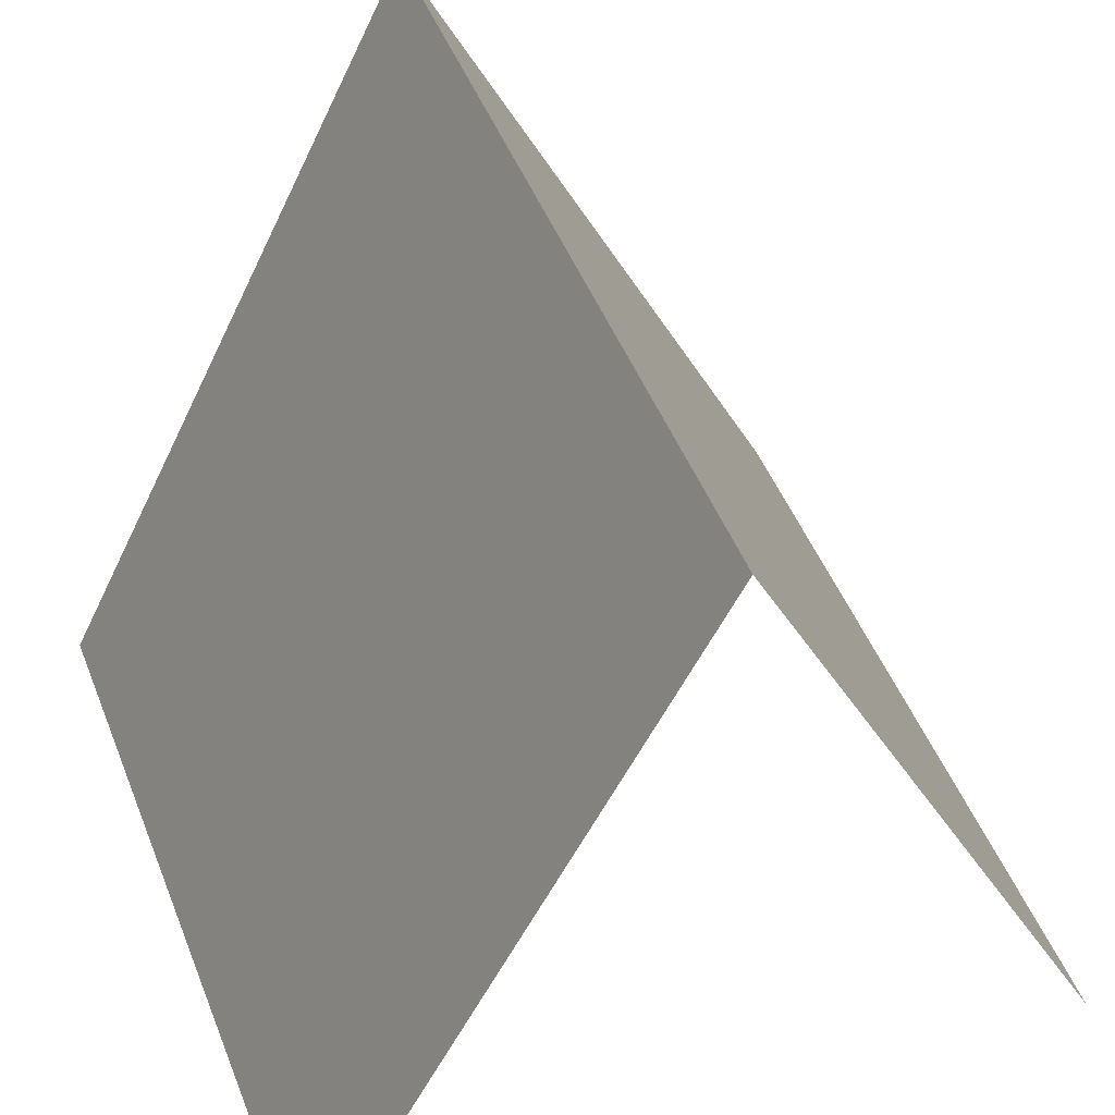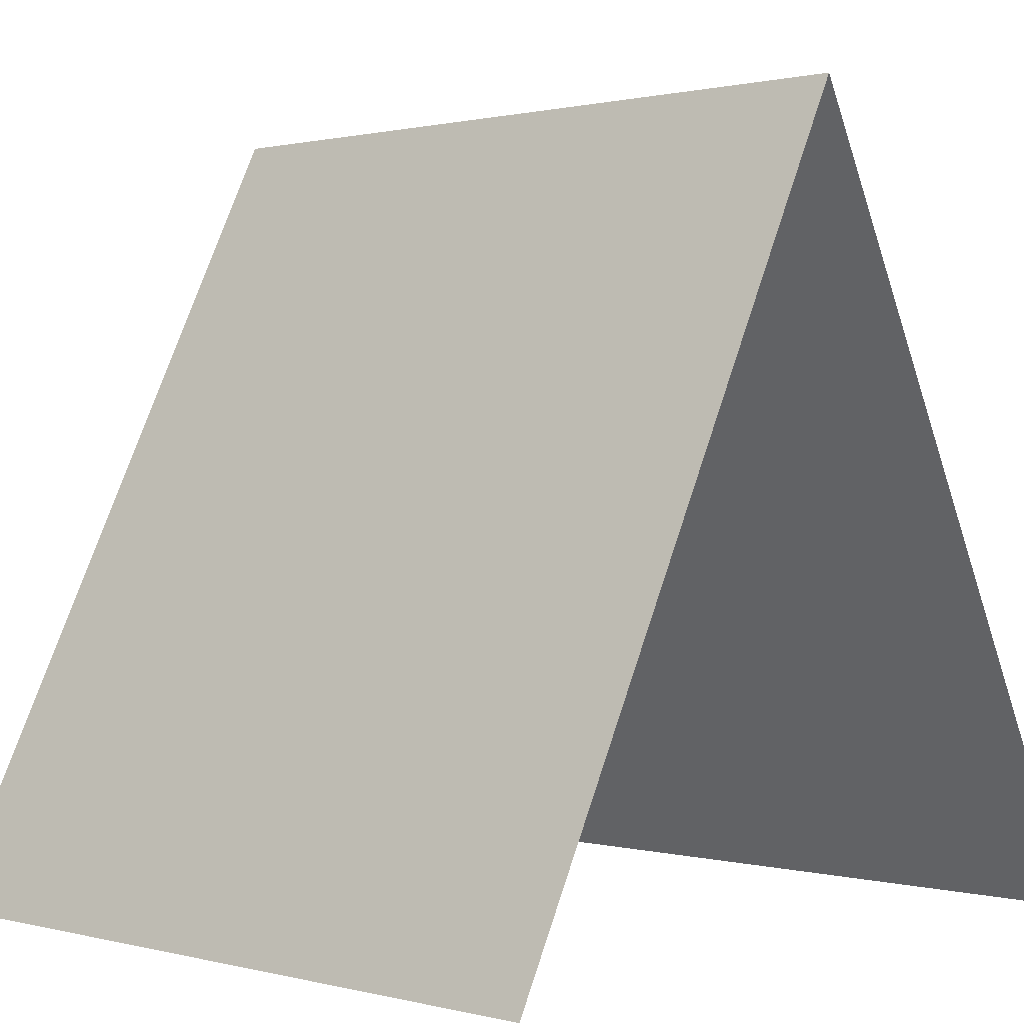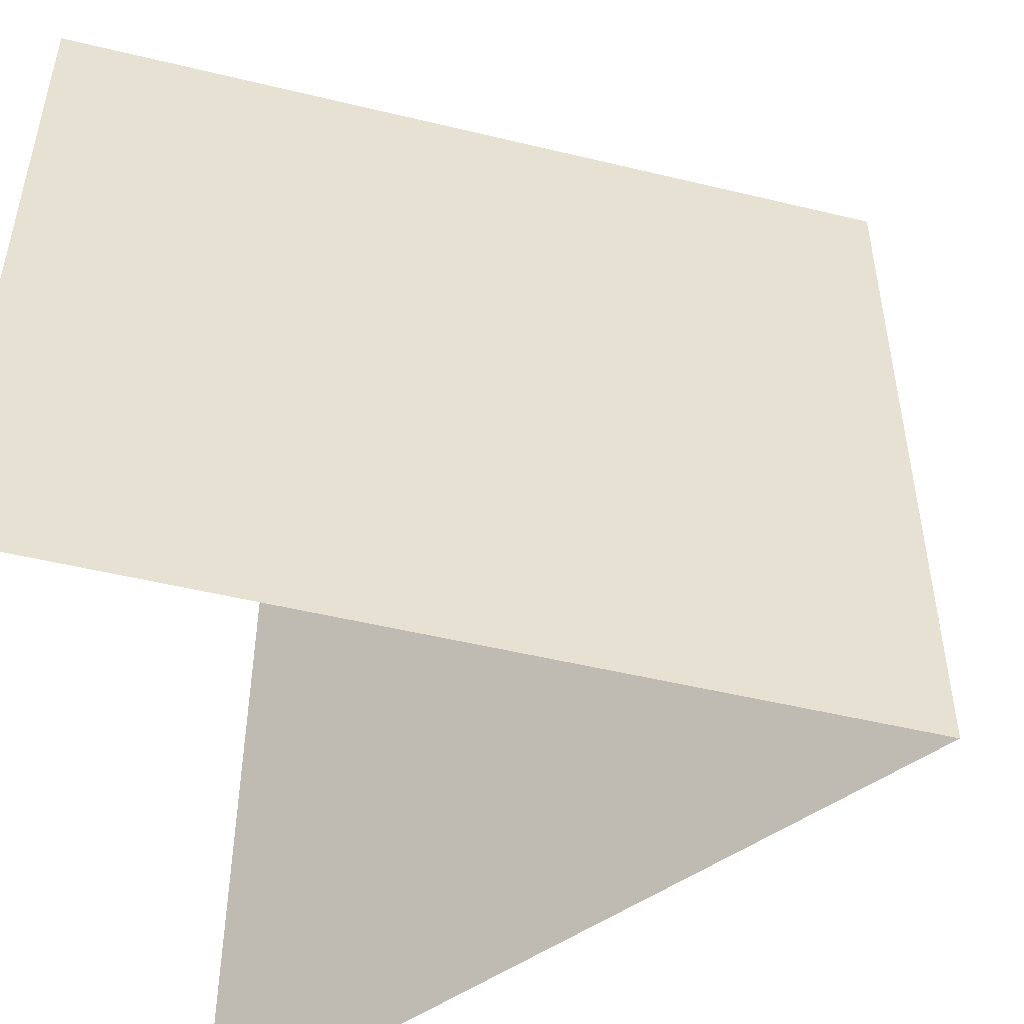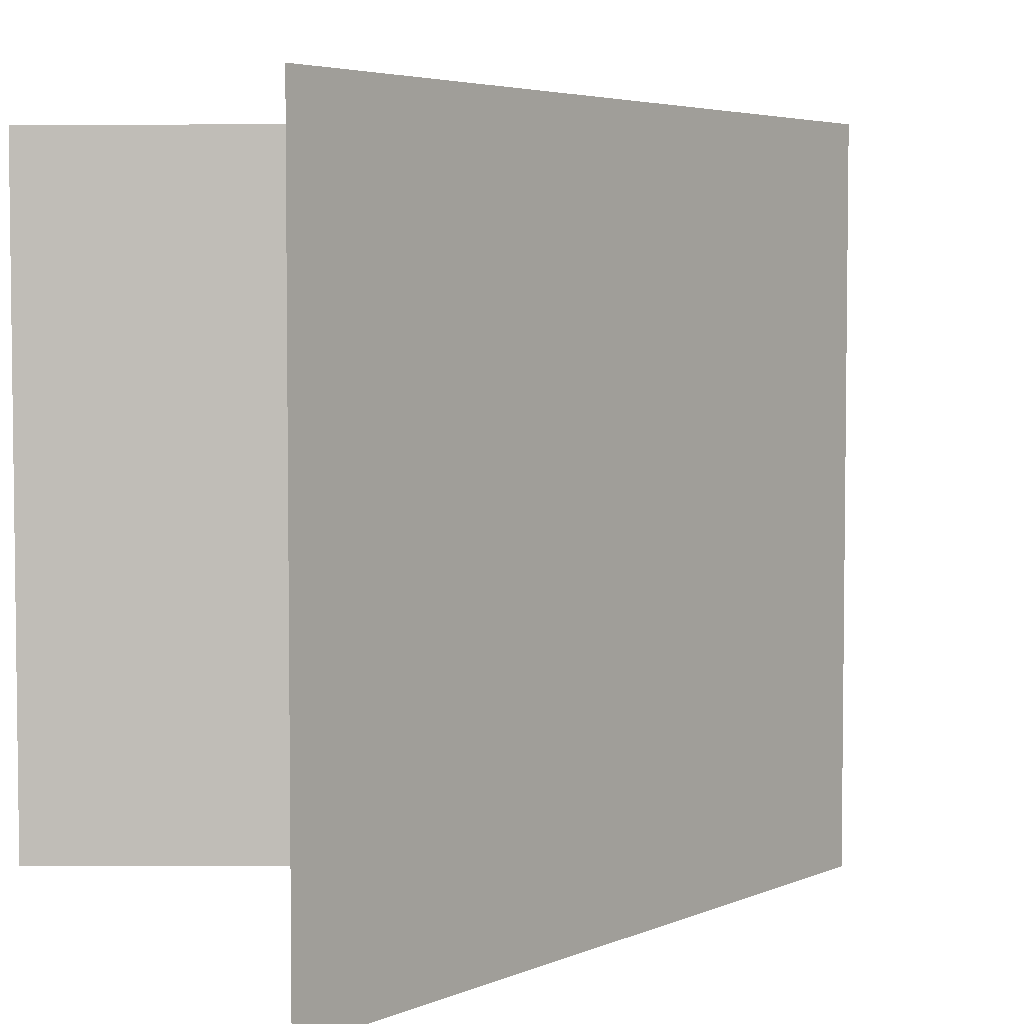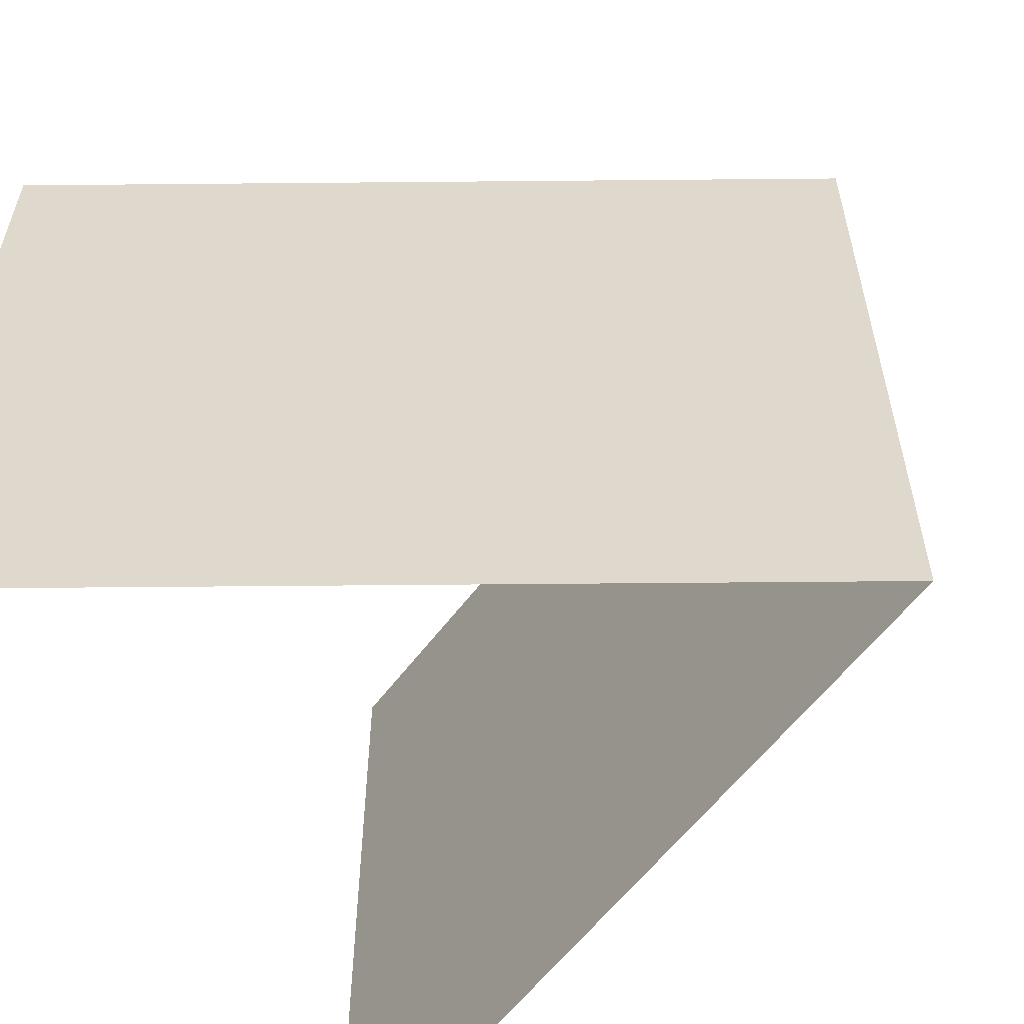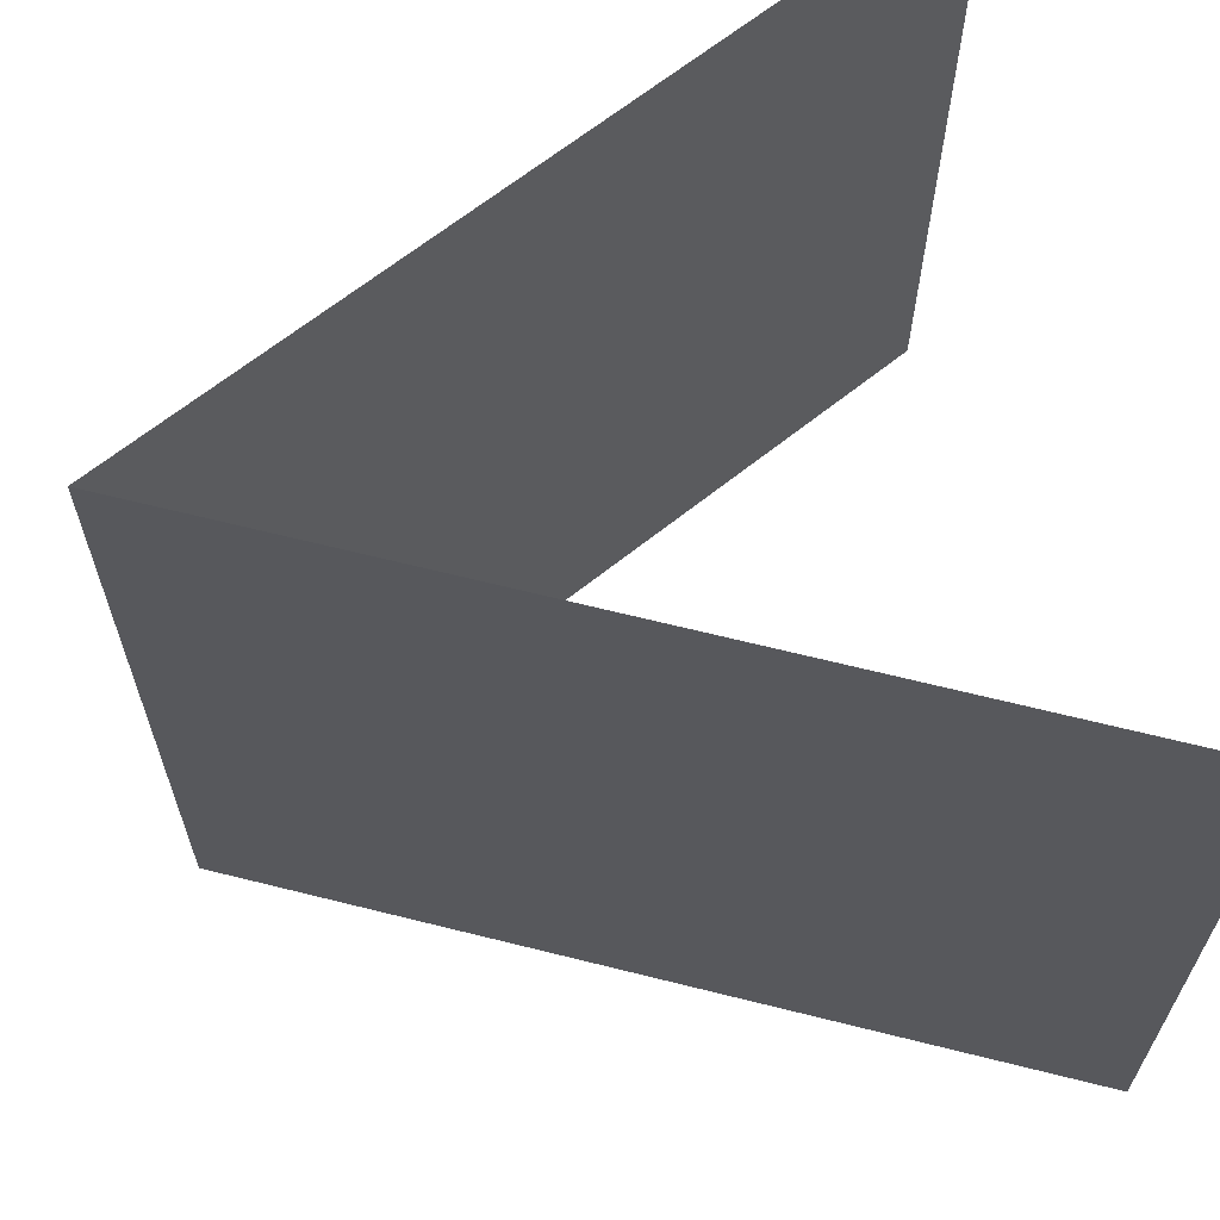
<metadata>
{"format":"obj","ext":"obj","renderer":"f3d","projection":"perspective","resolution":1024,"background":"white","views":[{"elev":48.3,"azim":158.9,"up":"+Y"},{"elev":0.8,"azim":134.4,"up":"+Y"},{"elev":-49.6,"azim":101.6,"up":"+Z"},{"elev":4.4,"azim":63.6,"up":"+Z"},{"elev":-57.9,"azim":117.1,"up":"+Z"},{"elev":65.3,"azim":-102.4,"up":"+Z"}]}
</metadata>
<code>
o quads
v 0 0 0
v 0 0 1
v 0.5 1 1
v 0.5 1 0
v 1 0 0
v 1 0 1
f 1 2 3 4
f 6 5 4 3

</code>
